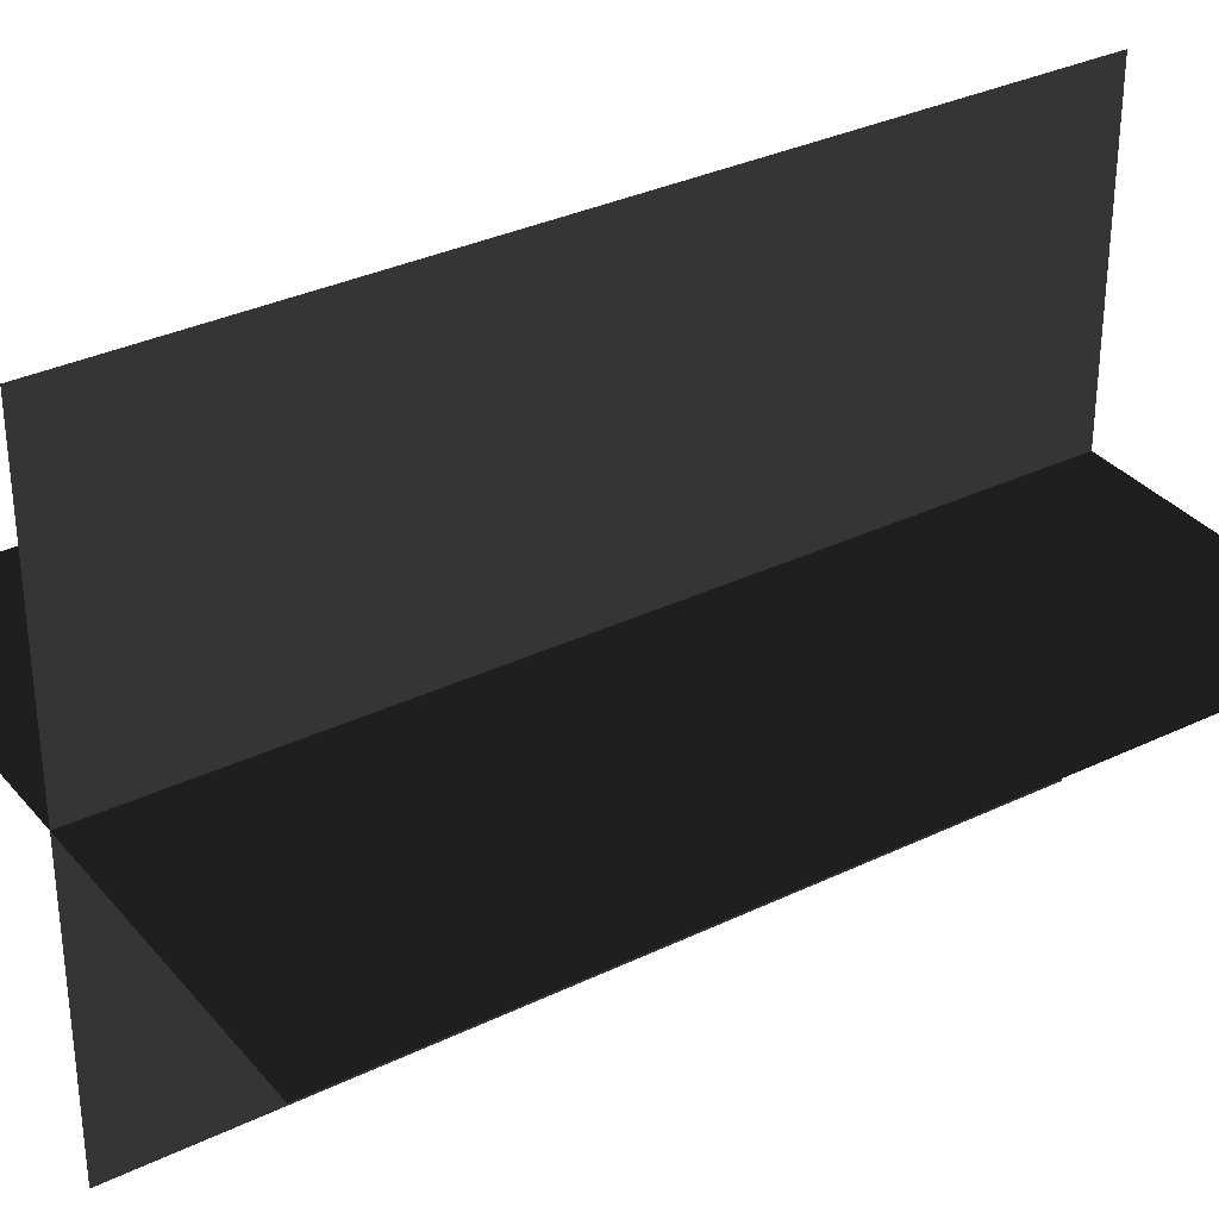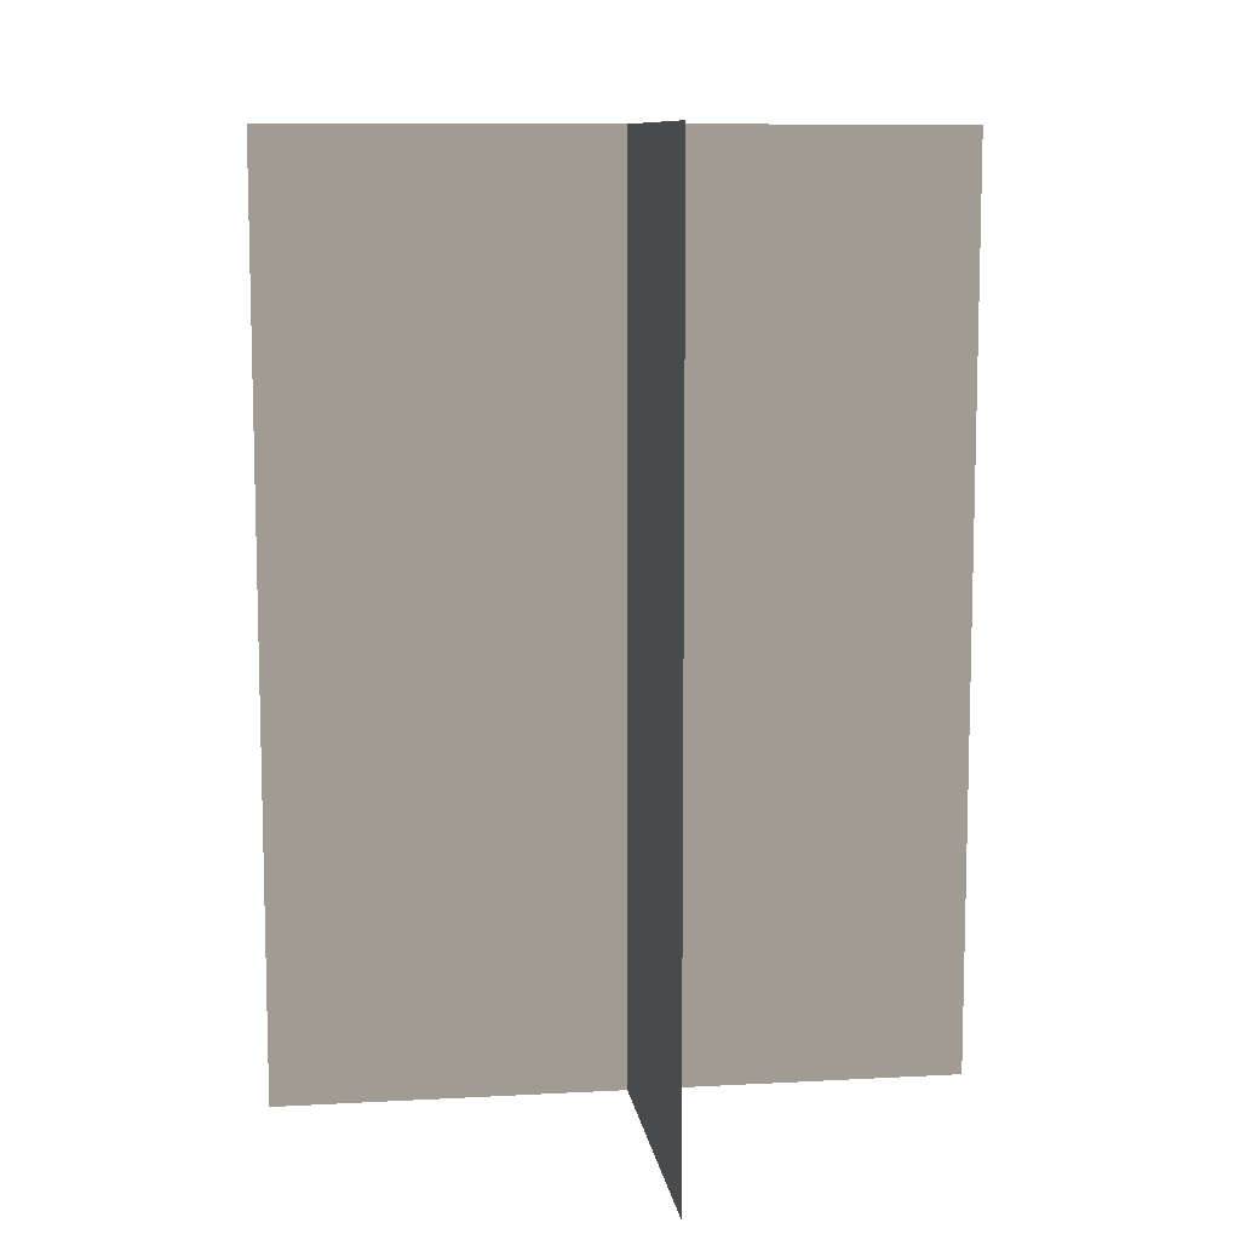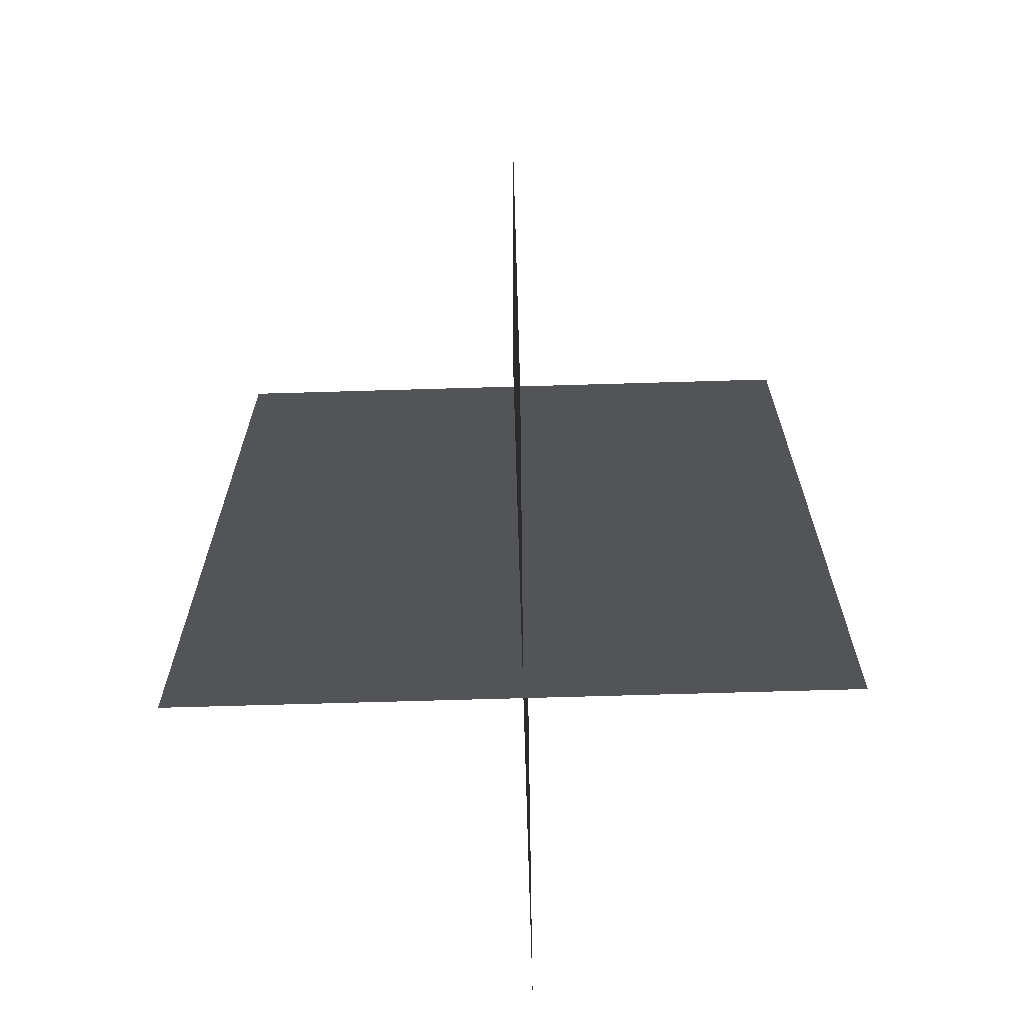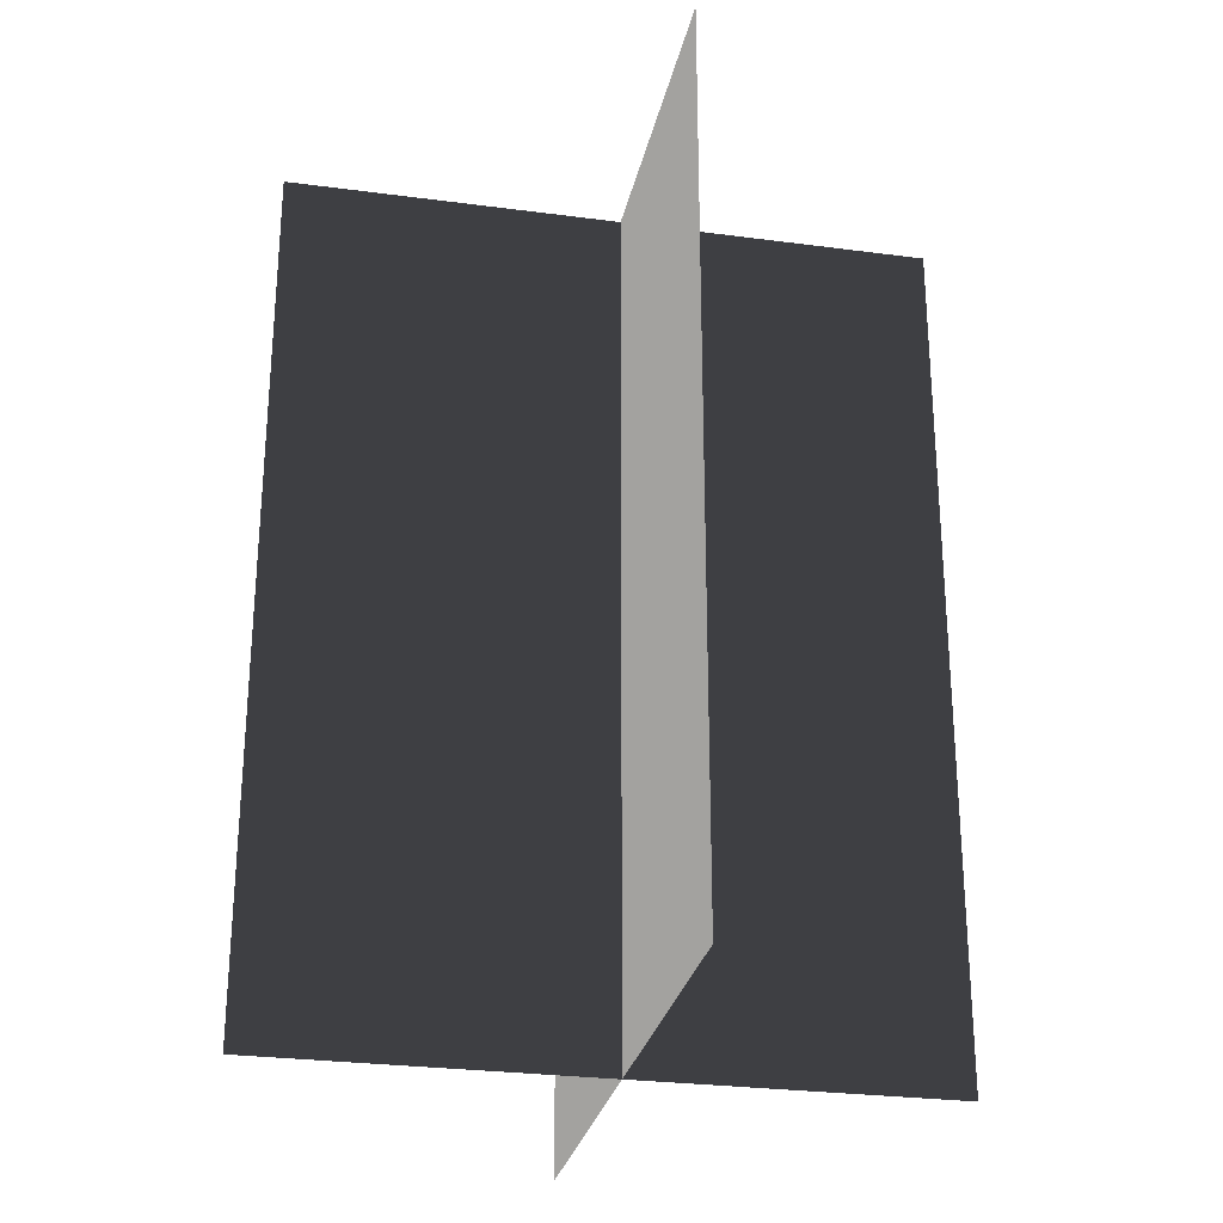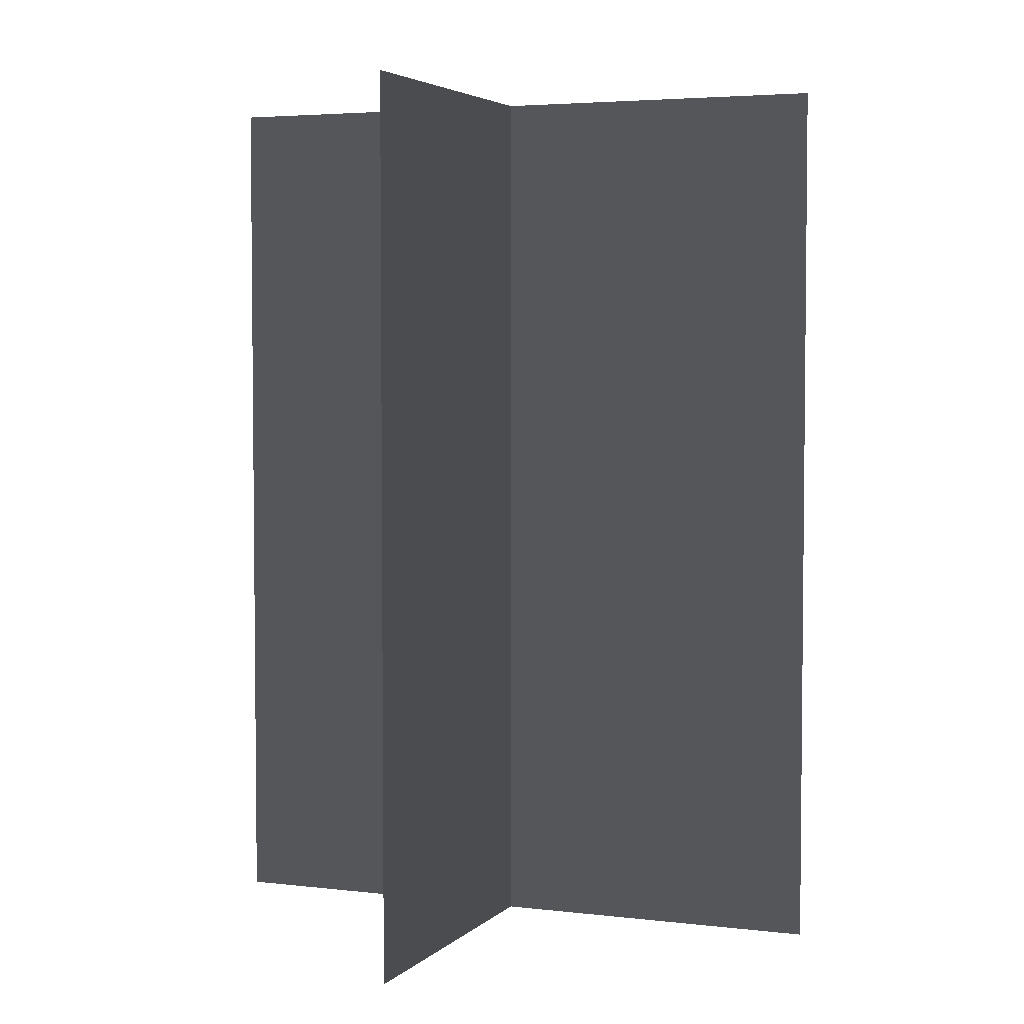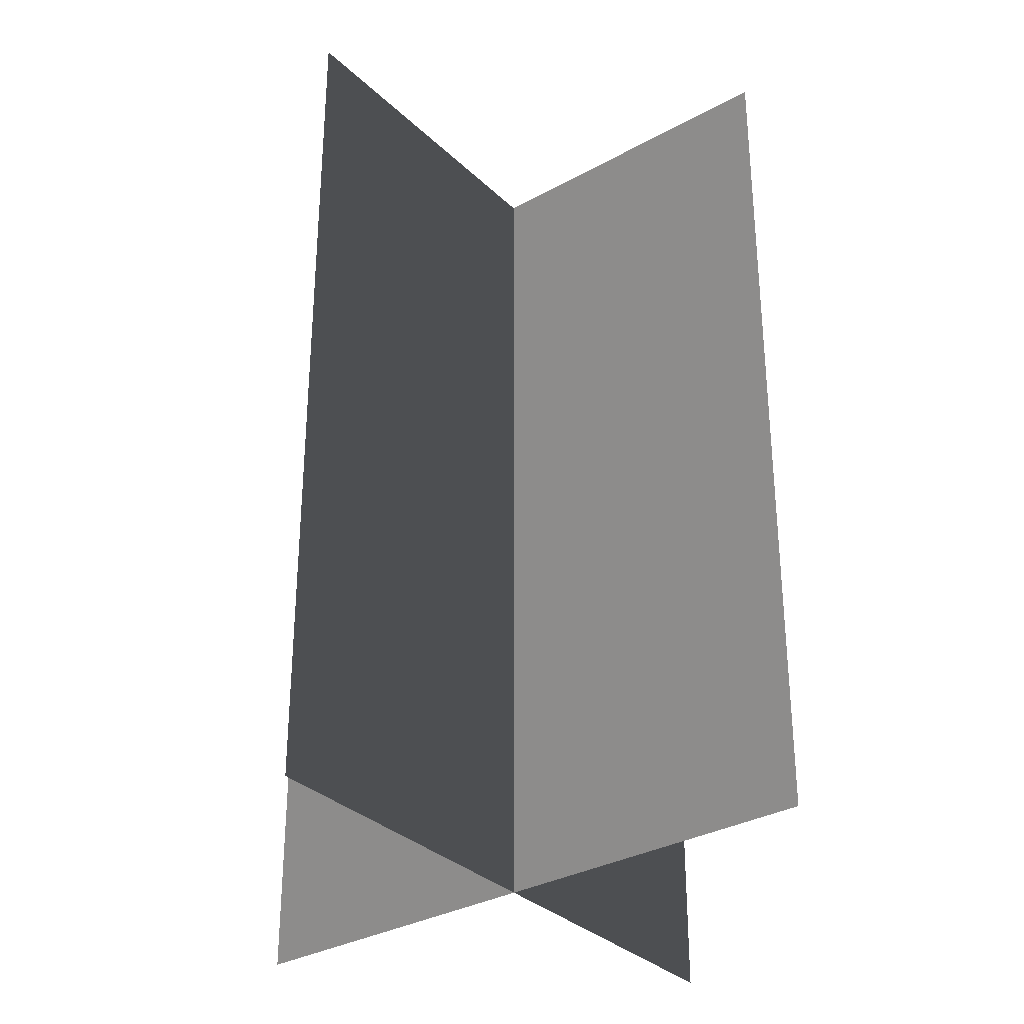
<metadata>
{"format":"obj","ext":"obj","renderer":"f3d","projection":"perspective","resolution":1024,"background":"white","views":[{"elev":33.3,"azim":56.6,"up":"+Y"},{"elev":9.8,"azim":-7.9,"up":"+Z"},{"elev":-68.0,"azim":-88.3,"up":"+Z"},{"elev":-27.6,"azim":-101.5,"up":"+Z"},{"elev":4.0,"azim":-158.3,"up":"+Z"},{"elev":-32.5,"azim":-142.3,"up":"+Z"}]}
</metadata>
<code>
v 0.005386 0.1548 1.722e-06
v 0.005386 0.1548 0.4323
v 0.005386 -0.1631 1.68e-06
v 0.005386 -0.1631 0.4323
v -0.1562 -0.009194 1.7e-06
v -0.1562 -0.009194 0.4323
v 0.1617 -0.009194 1.7e-06
v 0.1617 -0.009194 0.4323
g Palm_Tree_22727_296
f 1 3 2
f 2 3 4
f 5 7 6
f 6 7 8

</code>
